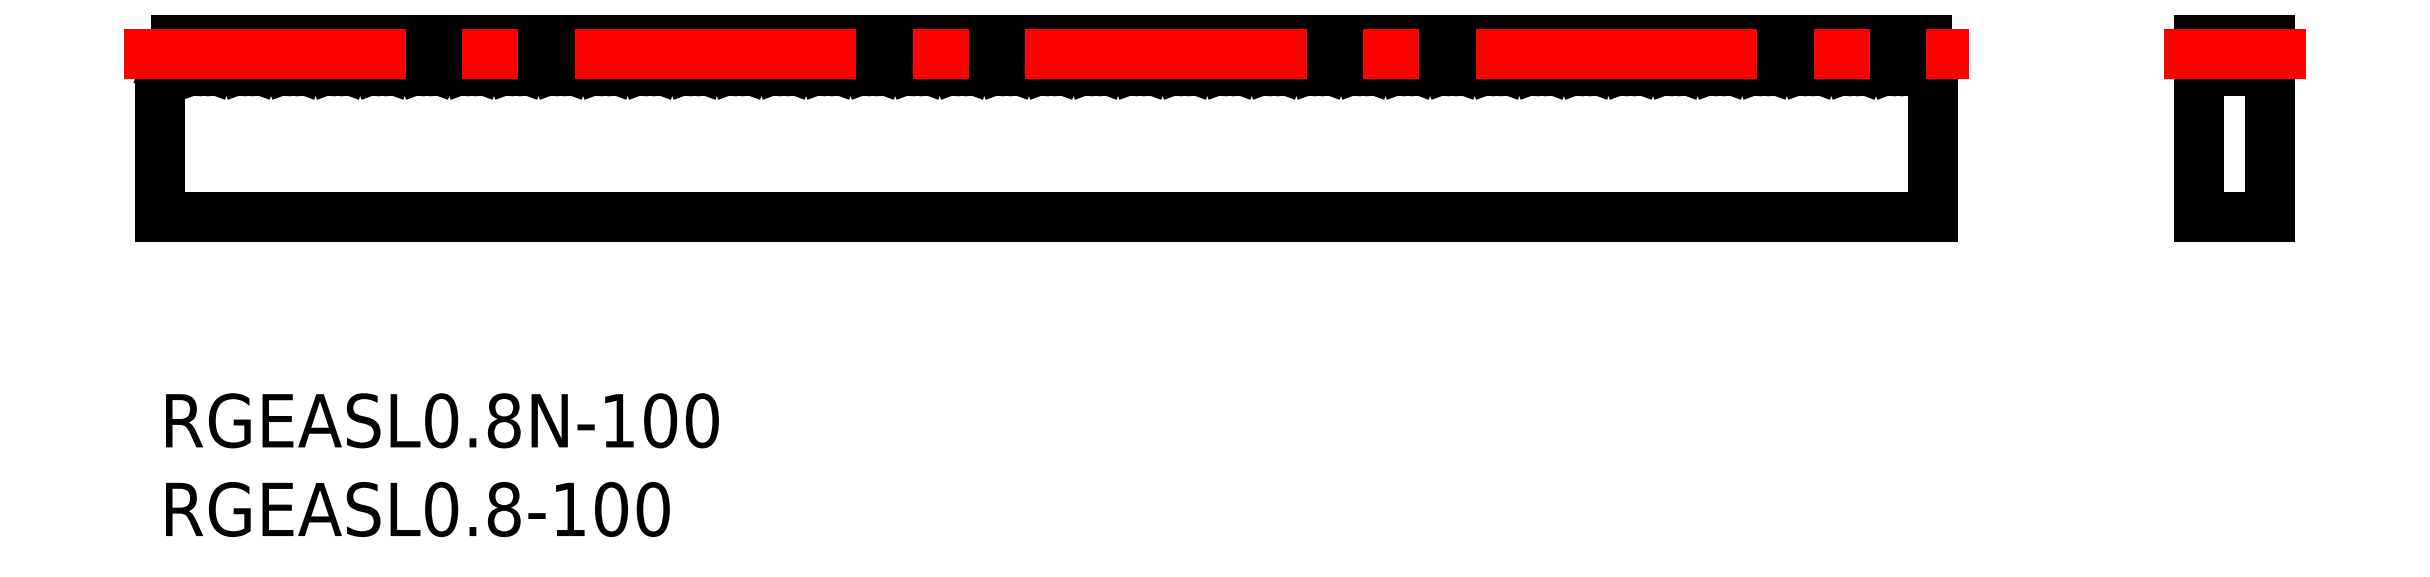
<metadata>
{"format":"dxf","ext":"dxf","renderer":"ezdxf+matplotlib","layout":"modelspace","background":"white","min_lineweight":24,"dpi":150}
</metadata>
<code>
0
SECTION
2
ENTITIES
0
TEXT
8
MSM_PART_NUMBER
10
0
20
-3
30
0
40
3
1
RGEASL0.8N-100
0
TEXT
8
MSM_PART_NUMBER
10
0
20
-8
30
0
40
3
1
RGEASL0.8-100
0
LINE
8
MSM_CONTINUOUS
10
99.61
20
20
30
0
11
98.94
21
20
31
0
0
LINE
8
MSM_CONTINUOUS
10
100
20
10
30
0
11
100
21
18.94
31
0
0
LINE
8
MSM_CONTINUOUS
10
99.61
20
20
30
0
11
100
21
18.94
31
0
0
LINE
8
MSM_CONTINUOUS
10
98.36
20
18.4
30
0
11
98.94
21
20
31
0
0
ARC
8
MSM_CONTINUOUS
10
98.07
20
18.5
30
0
40
0.304
50
270
51
340
0
LINE
8
MSM_CONTINUOUS
10
97.97
20
18.2
30
0
11
98.07
21
18.2
31
0
0
ARC
8
MSM_CONTINUOUS
10
97.97
20
18.5
30
0
40
0.304
50
200
51
270
0
LINE
8
MSM_CONTINUOUS
10
97.1
20
20
30
0
11
97.68
21
18.4
31
0
0
LINE
8
MSM_CONTINUOUS
10
97.1
20
20
30
0
11
96.42
21
20
31
0
0
LINE
8
MSM_CONTINUOUS
10
95.84
20
18.4
30
0
11
96.42
21
20
31
0
0
ARC
8
MSM_CONTINUOUS
10
95.56
20
18.5
30
0
40
0.304
50
270
51
340
0
LINE
8
MSM_CONTINUOUS
10
95.45
20
18.2
30
0
11
95.56
21
18.2
31
0
0
ARC
8
MSM_CONTINUOUS
10
95.45
20
18.5
30
0
40
0.304
50
200
51
270
0
LINE
8
MSM_CONTINUOUS
10
94.59
20
20
30
0
11
95.17
21
18.4
31
0
0
LINE
8
MSM_CONTINUOUS
10
94.59
20
20
30
0
11
93.91
21
20
31
0
0
LINE
8
MSM_CONTINUOUS
10
93.33
20
18.4
30
0
11
93.91
21
20
31
0
0
ARC
8
MSM_CONTINUOUS
10
93.04
20
18.5
30
0
40
0.304
50
270
51
340
0
LINE
8
MSM_CONTINUOUS
10
92.94
20
18.2
30
0
11
93.04
21
18.2
31
0
0
ARC
8
MSM_CONTINUOUS
10
92.94
20
18.5
30
0
40
0.304
50
200
51
270
0
LINE
8
MSM_CONTINUOUS
10
92.07
20
20
30
0
11
92.65
21
18.4
31
0
0
LINE
8
MSM_CONTINUOUS
10
92.07
20
20
30
0
11
91.4
21
20
31
0
0
LINE
8
MSM_CONTINUOUS
10
90.82
20
18.4
30
0
11
91.4
21
20
31
0
0
ARC
8
MSM_CONTINUOUS
10
90.53
20
18.5
30
0
40
0.304
50
270
51
340
0
LINE
8
MSM_CONTINUOUS
10
90.43
20
18.2
30
0
11
90.53
21
18.2
31
0
0
ARC
8
MSM_CONTINUOUS
10
90.43
20
18.5
30
0
40
0.304
50
200
51
270
0
LINE
8
MSM_CONTINUOUS
10
89.56
20
20
30
0
11
90.14
21
18.4
31
0
0
LINE
8
MSM_CONTINUOUS
10
89.56
20
20
30
0
11
88.89
21
20
31
0
0
LINE
8
MSM_CONTINUOUS
10
88.3
20
18.4
30
0
11
88.89
21
20
31
0
0
ARC
8
MSM_CONTINUOUS
10
88.02
20
18.5
30
0
40
0.304
50
270
51
340
0
LINE
8
MSM_CONTINUOUS
10
87.91
20
18.2
30
0
11
88.02
21
18.2
31
0
0
ARC
8
MSM_CONTINUOUS
10
87.91
20
18.5
30
0
40
0.304
50
200
51
270
0
LINE
8
MSM_CONTINUOUS
10
87.05
20
20
30
0
11
87.63
21
18.4
31
0
0
LINE
8
MSM_CONTINUOUS
10
87.05
20
20
30
0
11
86.37
21
20
31
0
0
LINE
8
MSM_CONTINUOUS
10
85.79
20
18.4
30
0
11
86.37
21
20
31
0
0
ARC
8
MSM_CONTINUOUS
10
85.5
20
18.5
30
0
40
0.304
50
270
51
340
0
LINE
8
MSM_CONTINUOUS
10
85.4
20
18.2
30
0
11
85.5
21
18.2
31
0
0
ARC
8
MSM_CONTINUOUS
10
85.4
20
18.5
30
0
40
0.304
50
200
51
270
0
LINE
8
MSM_CONTINUOUS
10
84.53
20
20
30
0
11
85.12
21
18.4
31
0
0
LINE
8
MSM_CONTINUOUS
10
84.53
20
20
30
0
11
83.86
21
20
31
0
0
LINE
8
MSM_CONTINUOUS
10
83.28
20
18.4
30
0
11
83.86
21
20
31
0
0
ARC
8
MSM_CONTINUOUS
10
82.99
20
18.5
30
0
40
0.304
50
270
51
340
0
LINE
8
MSM_CONTINUOUS
10
82.89
20
18.2
30
0
11
82.99
21
18.2
31
0
0
ARC
8
MSM_CONTINUOUS
10
82.89
20
18.5
30
0
40
0.304
50
200
51
270
0
LINE
8
MSM_CONTINUOUS
10
82.02
20
20
30
0
11
82.6
21
18.4
31
0
0
LINE
8
MSM_CONTINUOUS
10
82.02
20
20
30
0
11
81.35
21
20
31
0
0
LINE
8
MSM_CONTINUOUS
10
80.76
20
18.4
30
0
11
81.35
21
20
31
0
0
ARC
8
MSM_CONTINUOUS
10
80.48
20
18.5
30
0
40
0.304
50
270
51
340
0
LINE
8
MSM_CONTINUOUS
10
80.37
20
18.2
30
0
11
80.48
21
18.2
31
0
0
ARC
8
MSM_CONTINUOUS
10
80.37
20
18.5
30
0
40
0.304
50
200
51
270
0
LINE
8
MSM_CONTINUOUS
10
79.51
20
20
30
0
11
80.09
21
18.4
31
0
0
LINE
8
MSM_CONTINUOUS
10
79.51
20
20
30
0
11
78.83
21
20
31
0
0
LINE
8
MSM_CONTINUOUS
10
78.25
20
18.4
30
0
11
78.83
21
20
31
0
0
ARC
8
MSM_CONTINUOUS
10
77.96
20
18.5
30
0
40
0.304
50
270
51
340
0
LINE
8
MSM_CONTINUOUS
10
77.86
20
18.2
30
0
11
77.96
21
18.2
31
0
0
ARC
8
MSM_CONTINUOUS
10
77.86
20
18.5
30
0
40
0.304
50
200
51
270
0
LINE
8
MSM_CONTINUOUS
10
76.99
20
20
30
0
11
77.58
21
18.4
31
0
0
LINE
8
MSM_CONTINUOUS
10
76.99
20
20
30
0
11
76.32
21
20
31
0
0
LINE
8
MSM_CONTINUOUS
10
75.74
20
18.4
30
0
11
76.32
21
20
31
0
0
ARC
8
MSM_CONTINUOUS
10
75.45
20
18.5
30
0
40
0.304
50
270
51
340
0
LINE
8
MSM_CONTINUOUS
10
75.35
20
18.2
30
0
11
75.45
21
18.2
31
0
0
ARC
8
MSM_CONTINUOUS
10
75.35
20
18.5
30
0
40
0.304
50
200
51
270
0
LINE
8
MSM_CONTINUOUS
10
74.48
20
20
30
0
11
75.06
21
18.4
31
0
0
LINE
8
MSM_CONTINUOUS
10
74.48
20
20
30
0
11
73.81
21
20
31
0
0
LINE
8
MSM_CONTINUOUS
10
73.22
20
18.4
30
0
11
73.81
21
20
31
0
0
ARC
8
MSM_CONTINUOUS
10
72.94
20
18.5
30
0
40
0.304
50
270
51
340
0
LINE
8
MSM_CONTINUOUS
10
72.83
20
18.2
30
0
11
72.94
21
18.2
31
0
0
ARC
8
MSM_CONTINUOUS
10
72.83
20
18.5
30
0
40
0.304
50
200
51
270
0
LINE
8
MSM_CONTINUOUS
10
71.97
20
20
30
0
11
72.55
21
18.4
31
0
0
LINE
8
MSM_CONTINUOUS
10
71.97
20
20
30
0
11
71.29
21
20
31
0
0
LINE
8
MSM_CONTINUOUS
10
70.71
20
18.4
30
0
11
71.29
21
20
31
0
0
ARC
8
MSM_CONTINUOUS
10
70.42
20
18.5
30
0
40
0.304
50
270
51
340
0
LINE
8
MSM_CONTINUOUS
10
70.32
20
18.2
30
0
11
70.42
21
18.2
31
0
0
ARC
8
MSM_CONTINUOUS
10
70.32
20
18.5
30
0
40
0.304
50
200
51
270
0
LINE
8
MSM_CONTINUOUS
10
69.45
20
20
30
0
11
70.04
21
18.4
31
0
0
LINE
8
MSM_CONTINUOUS
10
69.45
20
20
30
0
11
68.78
21
20
31
0
0
LINE
8
MSM_CONTINUOUS
10
68.2
20
18.4
30
0
11
68.78
21
20
31
0
0
ARC
8
MSM_CONTINUOUS
10
67.91
20
18.5
30
0
40
0.304
50
270
51
340
0
LINE
8
MSM_CONTINUOUS
10
67.81
20
18.2
30
0
11
67.91
21
18.2
31
0
0
ARC
8
MSM_CONTINUOUS
10
67.81
20
18.5
30
0
40
0.304
50
200
51
270
0
LINE
8
MSM_CONTINUOUS
10
66.94
20
20
30
0
11
67.52
21
18.4
31
0
0
LINE
8
MSM_CONTINUOUS
10
66.94
20
20
30
0
11
66.27
21
20
31
0
0
LINE
8
MSM_CONTINUOUS
10
65.68
20
18.4
30
0
11
66.27
21
20
31
0
0
ARC
8
MSM_CONTINUOUS
10
65.4
20
18.5
30
0
40
0.304
50
270
51
340
0
LINE
8
MSM_CONTINUOUS
10
65.29
20
18.2
30
0
11
65.4
21
18.2
31
0
0
ARC
8
MSM_CONTINUOUS
10
65.29
20
18.5
30
0
40
0.304
50
200
51
270
0
LINE
8
MSM_CONTINUOUS
10
64.43
20
20
30
0
11
65.01
21
18.4
31
0
0
LINE
8
MSM_CONTINUOUS
10
64.43
20
20
30
0
11
63.75
21
20
31
0
0
LINE
8
MSM_CONTINUOUS
10
63.17
20
18.4
30
0
11
63.75
21
20
31
0
0
ARC
8
MSM_CONTINUOUS
10
62.88
20
18.5
30
0
40
0.304
50
270
51
340
0
LINE
8
MSM_CONTINUOUS
10
62.78
20
18.2
30
0
11
62.88
21
18.2
31
0
0
ARC
8
MSM_CONTINUOUS
10
62.78
20
18.5
30
0
40
0.304
50
200
51
270
0
LINE
8
MSM_CONTINUOUS
10
61.91
20
20
30
0
11
62.5
21
18.4
31
0
0
LINE
8
MSM_CONTINUOUS
10
61.91
20
20
30
0
11
61.24
21
20
31
0
0
LINE
8
MSM_CONTINUOUS
10
60.66
20
18.4
30
0
11
61.24
21
20
31
0
0
ARC
8
MSM_CONTINUOUS
10
60.37
20
18.5
30
0
40
0.304
50
270
51
340
0
LINE
8
MSM_CONTINUOUS
10
60.27
20
18.2
30
0
11
60.37
21
18.2
31
0
0
ARC
8
MSM_CONTINUOUS
10
60.27
20
18.5
30
0
40
0.304
50
200
51
270
0
LINE
8
MSM_CONTINUOUS
10
59.4
20
20
30
0
11
59.98
21
18.4
31
0
0
LINE
8
MSM_CONTINUOUS
10
59.4
20
20
30
0
11
58.73
21
20
31
0
0
LINE
8
MSM_CONTINUOUS
10
58.14
20
18.4
30
0
11
58.73
21
20
31
0
0
ARC
8
MSM_CONTINUOUS
10
57.86
20
18.5
30
0
40
0.304
50
270
51
340
0
LINE
8
MSM_CONTINUOUS
10
57.75
20
18.2
30
0
11
57.86
21
18.2
31
0
0
ARC
8
MSM_CONTINUOUS
10
57.75
20
18.5
30
0
40
0.304
50
200
51
270
0
LINE
8
MSM_CONTINUOUS
10
56.89
20
20
30
0
11
57.47
21
18.4
31
0
0
LINE
8
MSM_CONTINUOUS
10
56.89
20
20
30
0
11
56.21
21
20
31
0
0
LINE
8
MSM_CONTINUOUS
10
55.63
20
18.4
30
0
11
56.21
21
20
31
0
0
ARC
8
MSM_CONTINUOUS
10
55.34
20
18.5
30
0
40
0.304
50
270
51
340
0
LINE
8
MSM_CONTINUOUS
10
55.24
20
18.2
30
0
11
55.34
21
18.2
31
0
0
ARC
8
MSM_CONTINUOUS
10
55.24
20
18.5
30
0
40
0.304
50
200
51
270
0
LINE
8
MSM_CONTINUOUS
10
54.37
20
20
30
0
11
54.96
21
18.4
31
0
0
LINE
8
MSM_CONTINUOUS
10
54.37
20
20
30
0
11
53.7
21
20
31
0
0
LINE
8
MSM_CONTINUOUS
10
53.12
20
18.4
30
0
11
53.7
21
20
31
0
0
ARC
8
MSM_CONTINUOUS
10
52.83
20
18.5
30
0
40
0.304
50
270
51
340
0
LINE
8
MSM_CONTINUOUS
10
52.73
20
18.2
30
0
11
52.83
21
18.2
31
0
0
ARC
8
MSM_CONTINUOUS
10
52.73
20
18.5
30
0
40
0.304
50
200
51
270
0
LINE
8
MSM_CONTINUOUS
10
51.86
20
20
30
0
11
52.44
21
18.4
31
0
0
LINE
8
MSM_CONTINUOUS
10
51.86
20
20
30
0
11
51.19
21
20
31
0
0
LINE
8
MSM_CONTINUOUS
10
50.6
20
18.4
30
0
11
51.19
21
20
31
0
0
ARC
8
MSM_CONTINUOUS
10
50.32
20
18.5
30
0
40
0.304
50
270
51
340
0
LINE
8
MSM_CONTINUOUS
10
50.21
20
18.2
30
0
11
50.32
21
18.2
31
0
0
ARC
8
MSM_CONTINUOUS
10
50.21
20
18.5
30
0
40
0.304
50
200
51
270
0
LINE
8
MSM_CONTINUOUS
10
49.35
20
20
30
0
11
49.93
21
18.4
31
0
0
LINE
8
MSM_CONTINUOUS
10
49.35
20
20
30
0
11
48.67
21
20
31
0
0
LINE
8
MSM_CONTINUOUS
10
48.09
20
18.4
30
0
11
48.67
21
20
31
0
0
ARC
8
MSM_CONTINUOUS
10
47.8
20
18.5
30
0
40
0.304
50
270
51
340
0
LINE
8
MSM_CONTINUOUS
10
47.7
20
18.2
30
0
11
47.8
21
18.2
31
0
0
ARC
8
MSM_CONTINUOUS
10
47.7
20
18.5
30
0
40
0.304
50
200
51
270
0
LINE
8
MSM_CONTINUOUS
10
46.83
20
20
30
0
11
47.42
21
18.4
31
0
0
LINE
8
MSM_CONTINUOUS
10
46.83
20
20
30
0
11
46.16
21
20
31
0
0
LINE
8
MSM_CONTINUOUS
10
45.58
20
18.4
30
0
11
46.16
21
20
31
0
0
ARC
8
MSM_CONTINUOUS
10
45.29
20
18.5
30
0
40
0.304
50
270
51
340
0
LINE
8
MSM_CONTINUOUS
10
45.19
20
18.2
30
0
11
45.29
21
18.2
31
0
0
ARC
8
MSM_CONTINUOUS
10
45.19
20
18.5
30
0
40
0.304
50
200
51
270
0
LINE
8
MSM_CONTINUOUS
10
44.32
20
20
30
0
11
44.9
21
18.4
31
0
0
LINE
8
MSM_CONTINUOUS
10
44.32
20
20
30
0
11
43.65
21
20
31
0
0
LINE
8
MSM_CONTINUOUS
10
43.06
20
18.4
30
0
11
43.65
21
20
31
0
0
ARC
8
MSM_CONTINUOUS
10
42.78
20
18.5
30
0
40
0.304
50
270
51
340
0
LINE
8
MSM_CONTINUOUS
10
42.67
20
18.2
30
0
11
42.78
21
18.2
31
0
0
ARC
8
MSM_CONTINUOUS
10
42.67
20
18.5
30
0
40
0.304
50
200
51
270
0
LINE
8
MSM_CONTINUOUS
10
41.81
20
20
30
0
11
42.39
21
18.4
31
0
0
LINE
8
MSM_CONTINUOUS
10
41.81
20
20
30
0
11
41.13
21
20
31
0
0
LINE
8
MSM_CONTINUOUS
10
40.55
20
18.4
30
0
11
41.13
21
20
31
0
0
ARC
8
MSM_CONTINUOUS
10
40.26
20
18.5
30
0
40
0.304
50
270
51
340
0
LINE
8
MSM_CONTINUOUS
10
40.16
20
18.2
30
0
11
40.26
21
18.2
31
0
0
ARC
8
MSM_CONTINUOUS
10
40.16
20
18.5
30
0
40
0.304
50
200
51
270
0
LINE
8
MSM_CONTINUOUS
10
39.29
20
20
30
0
11
39.88
21
18.4
31
0
0
LINE
8
MSM_CONTINUOUS
10
39.29
20
20
30
0
11
38.62
21
20
31
0
0
LINE
8
MSM_CONTINUOUS
10
38.04
20
18.4
30
0
11
38.62
21
20
31
0
0
ARC
8
MSM_CONTINUOUS
10
37.75
20
18.5
30
0
40
0.304
50
270
51
340
0
LINE
8
MSM_CONTINUOUS
10
37.65
20
18.2
30
0
11
37.75
21
18.2
31
0
0
ARC
8
MSM_CONTINUOUS
10
37.65
20
18.5
30
0
40
0.304
50
200
51
270
0
LINE
8
MSM_CONTINUOUS
10
36.78
20
20
30
0
11
37.36
21
18.4
31
0
0
LINE
8
MSM_CONTINUOUS
10
36.78
20
20
30
0
11
36.11
21
20
31
0
0
LINE
8
MSM_CONTINUOUS
10
35.52
20
18.4
30
0
11
36.11
21
20
31
0
0
ARC
8
MSM_CONTINUOUS
10
35.24
20
18.5
30
0
40
0.304
50
270
51
340
0
LINE
8
MSM_CONTINUOUS
10
35.13
20
18.2
30
0
11
35.24
21
18.2
31
0
0
ARC
8
MSM_CONTINUOUS
10
35.13
20
18.5
30
0
40
0.304
50
200
51
270
0
LINE
8
MSM_CONTINUOUS
10
34.27
20
20
30
0
11
34.85
21
18.4
31
0
0
LINE
8
MSM_CONTINUOUS
10
34.27
20
20
30
0
11
33.59
21
20
31
0
0
LINE
8
MSM_CONTINUOUS
10
33.01
20
18.4
30
0
11
33.59
21
20
31
0
0
ARC
8
MSM_CONTINUOUS
10
32.72
20
18.5
30
0
40
0.304
50
270
51
340
0
LINE
8
MSM_CONTINUOUS
10
32.62
20
18.2
30
0
11
32.72
21
18.2
31
0
0
ARC
8
MSM_CONTINUOUS
10
32.62
20
18.5
30
0
40
0.304
50
200
51
270
0
LINE
8
MSM_CONTINUOUS
10
31.75
20
20
30
0
11
32.34
21
18.4
31
0
0
LINE
8
MSM_CONTINUOUS
10
31.75
20
20
30
0
11
31.08
21
20
31
0
0
LINE
8
MSM_CONTINUOUS
10
30.5
20
18.4
30
0
11
31.08
21
20
31
0
0
ARC
8
MSM_CONTINUOUS
10
30.21
20
18.5
30
0
40
0.304
50
270
51
340
0
LINE
8
MSM_CONTINUOUS
10
30.11
20
18.2
30
0
11
30.21
21
18.2
31
0
0
ARC
8
MSM_CONTINUOUS
10
30.11
20
18.5
30
0
40
0.304
50
200
51
270
0
LINE
8
MSM_CONTINUOUS
10
29.24
20
20
30
0
11
29.82
21
18.4
31
0
0
LINE
8
MSM_CONTINUOUS
10
29.24
20
20
30
0
11
28.57
21
20
31
0
0
LINE
8
MSM_CONTINUOUS
10
27.98
20
18.4
30
0
11
28.57
21
20
31
0
0
ARC
8
MSM_CONTINUOUS
10
27.7
20
18.5
30
0
40
0.304
50
270
51
340
0
LINE
8
MSM_CONTINUOUS
10
27.59
20
18.2
30
0
11
27.7
21
18.2
31
0
0
ARC
8
MSM_CONTINUOUS
10
27.59
20
18.5
30
0
40
0.304
50
200
51
270
0
LINE
8
MSM_CONTINUOUS
10
26.73
20
20
30
0
11
27.31
21
18.4
31
0
0
LINE
8
MSM_CONTINUOUS
10
26.73
20
20
30
0
11
26.05
21
20
31
0
0
LINE
8
MSM_CONTINUOUS
10
25.47
20
18.4
30
0
11
26.05
21
20
31
0
0
ARC
8
MSM_CONTINUOUS
10
25.18
20
18.5
30
0
40
0.304
50
270
51
340
0
LINE
8
MSM_CONTINUOUS
10
25.08
20
18.2
30
0
11
25.18
21
18.2
31
0
0
ARC
8
MSM_CONTINUOUS
10
25.08
20
18.5
30
0
40
0.304
50
200
51
270
0
LINE
8
MSM_CONTINUOUS
10
24.21
20
20
30
0
11
24.8
21
18.4
31
0
0
LINE
8
MSM_CONTINUOUS
10
24.21
20
20
30
0
11
23.54
21
20
31
0
0
LINE
8
MSM_CONTINUOUS
10
22.96
20
18.4
30
0
11
23.54
21
20
31
0
0
ARC
8
MSM_CONTINUOUS
10
22.67
20
18.5
30
0
40
0.304
50
270
51
340
0
LINE
8
MSM_CONTINUOUS
10
22.57
20
18.2
30
0
11
22.67
21
18.2
31
0
0
ARC
8
MSM_CONTINUOUS
10
22.57
20
18.5
30
0
40
0.304
50
200
51
270
0
LINE
8
MSM_CONTINUOUS
10
21.7
20
20
30
0
11
22.28
21
18.4
31
0
0
LINE
8
MSM_CONTINUOUS
10
21.7
20
20
30
0
11
21.03
21
20
31
0
0
LINE
8
MSM_CONTINUOUS
10
20.44
20
18.4
30
0
11
21.03
21
20
31
0
0
ARC
8
MSM_CONTINUOUS
10
20.16
20
18.5
30
0
40
0.304
50
270
51
340
0
LINE
8
MSM_CONTINUOUS
10
20.05
20
18.2
30
0
11
20.16
21
18.2
31
0
0
ARC
8
MSM_CONTINUOUS
10
20.05
20
18.5
30
0
40
0.304
50
200
51
270
0
LINE
8
MSM_CONTINUOUS
10
19.19
20
20
30
0
11
19.77
21
18.4
31
0
0
LINE
8
MSM_CONTINUOUS
10
19.19
20
20
30
0
11
18.51
21
20
31
0
0
LINE
8
MSM_CONTINUOUS
10
17.93
20
18.4
30
0
11
18.51
21
20
31
0
0
ARC
8
MSM_CONTINUOUS
10
17.64
20
18.5
30
0
40
0.304
50
270
51
340
0
LINE
8
MSM_CONTINUOUS
10
17.54
20
18.2
30
0
11
17.64
21
18.2
31
0
0
ARC
8
MSM_CONTINUOUS
10
17.54
20
18.5
30
0
40
0.304
50
200
51
270
0
LINE
8
MSM_CONTINUOUS
10
16.67
20
20
30
0
11
17.26
21
18.4
31
0
0
LINE
8
MSM_CONTINUOUS
10
16.67
20
20
30
0
11
16
21
20
31
0
0
LINE
8
MSM_CONTINUOUS
10
15.42
20
18.4
30
0
11
16
21
20
31
0
0
ARC
8
MSM_CONTINUOUS
10
15.13
20
18.5
30
0
40
0.304
50
270
51
340
0
LINE
8
MSM_CONTINUOUS
10
15.03
20
18.2
30
0
11
15.13
21
18.2
31
0
0
ARC
8
MSM_CONTINUOUS
10
15.03
20
18.5
30
0
40
0.304
50
200
51
270
0
LINE
8
MSM_CONTINUOUS
10
14.16
20
20
30
0
11
14.74
21
18.4
31
0
0
LINE
8
MSM_CONTINUOUS
10
14.16
20
20
30
0
11
13.49
21
20
31
0
0
LINE
8
MSM_CONTINUOUS
10
12.9
20
18.4
30
0
11
13.49
21
20
31
0
0
ARC
8
MSM_CONTINUOUS
10
12.62
20
18.5
30
0
40
0.304
50
270
51
340
0
LINE
8
MSM_CONTINUOUS
10
12.52
20
18.2
30
0
11
12.62
21
18.2
31
0
0
ARC
8
MSM_CONTINUOUS
10
12.52
20
18.5
30
0
40
0.304
50
200
51
270
0
LINE
8
MSM_CONTINUOUS
10
11.65
20
20
30
0
11
12.23
21
18.4
31
0
0
LINE
8
MSM_CONTINUOUS
10
11.65
20
20
30
0
11
10.97
21
20
31
0
0
LINE
8
MSM_CONTINUOUS
10
10.39
20
18.4
30
0
11
10.97
21
20
31
0
0
ARC
8
MSM_CONTINUOUS
10
10.1
20
18.5
30
0
40
0.304
50
270
51
340
0
LINE
8
MSM_CONTINUOUS
10
10
20
18.2
30
0
11
10.1
21
18.2
31
0
0
ARC
8
MSM_CONTINUOUS
10
10
20
18.5
30
0
40
0.304
50
200
51
270
0
LINE
8
MSM_CONTINUOUS
10
9.134
20
20
30
0
11
9.716
21
18.4
31
0
0
LINE
8
MSM_CONTINUOUS
10
9.134
20
20
30
0
11
8.459
21
20
31
0
0
LINE
8
MSM_CONTINUOUS
10
7.877
20
18.4
30
0
11
8.459
21
20
31
0
0
ARC
8
MSM_CONTINUOUS
10
7.591
20
18.5
30
0
40
0.304
50
270
51
340
0
LINE
8
MSM_CONTINUOUS
10
7.488
20
18.2
30
0
11
7.591
21
18.2
31
0
0
ARC
8
MSM_CONTINUOUS
10
7.488
20
18.5
30
0
40
0.304
50
200
51
270
0
LINE
8
MSM_CONTINUOUS
10
6.62
20
20
30
0
11
7.203
21
18.4
31
0
0
LINE
8
MSM_CONTINUOUS
10
6.62
20
20
30
0
11
5.946
21
20
31
0
0
LINE
8
MSM_CONTINUOUS
10
5.364
20
18.4
30
0
11
5.946
21
20
31
0
0
ARC
8
MSM_CONTINUOUS
10
5.078
20
18.5
30
0
40
0.304
50
270
51
340
0
LINE
8
MSM_CONTINUOUS
10
4.975
20
18.2
30
0
11
5.078
21
18.2
31
0
0
ARC
8
MSM_CONTINUOUS
10
4.975
20
18.5
30
0
40
0.304
50
200
51
270
0
LINE
8
MSM_CONTINUOUS
10
4.107
20
20
30
0
11
4.689
21
18.4
31
0
0
LINE
8
MSM_CONTINUOUS
10
4.107
20
20
30
0
11
3.433
21
20
31
0
0
LINE
8
MSM_CONTINUOUS
10
2.85
20
18.4
30
0
11
3.433
21
20
31
0
0
ARC
8
MSM_CONTINUOUS
10
2.565
20
18.5
30
0
40
0.304
50
270
51
340
0
LINE
8
MSM_CONTINUOUS
10
2.462
20
18.2
30
0
11
2.565
21
18.2
31
0
0
ARC
8
MSM_CONTINUOUS
10
2.462
20
18.5
30
0
40
0.304
50
200
51
270
0
LINE
8
MSM_CONTINUOUS
10
1.594
20
20
30
0
11
2.176
21
18.4
31
0
0
LINE
8
MSM_CONTINUOUS
10
1.594
20
20
30
0
11
0.9195
21
20
31
0
0
LINE
8
MSM_CONTINUOUS
10
0.3372
20
18.4
30
0
11
0.9195
21
20
31
0
0
ARC
8
MSM_CONTINUOUS
10
0.05149
20
18.5
30
0
40
0.304
50
270
51
340
0
LINE
8
MSM_CONTINUOUS
10
0
20
18.2
30
0
11
0.05149
21
18.2
31
0
0
LINE
8
MSM_CONTINUOUS
10
0
20
18.2
30
0
11
0
21
10
31
0
0
LINE
8
MSM_CONTINUOUS
10
0
20
10
30
0
11
100
21
10
31
0
0
LINE
8
MSM_CONTINUOUS
10
115
20
10
30
0
11
115
21
20
31
0
0
LINE
8
MSM_CONTINUOUS
10
119
20
10
30
0
11
119
21
20
31
0
0
LINE
8
MSM_CONTINUOUS
10
115
20
10
30
0
11
119
21
10
31
0
0
LINE
8
MSM_CONTINUOUS
10
115
20
18.2
30
0
11
119
21
18.2
31
0
0
LINE
8
MSM_CONTINUOUS
10
115
20
20
30
0
11
119
21
20
31
0
0
LINE
8
MSM_CENTER
10
-2
20
19.2
30
0
11
102
21
19.2
31
0
0
LINE
8
MSM_CENTER
10
113
20
19.2
30
0
11
121
21
19.2
31
0
0
ENDSEC
0
EOF

</code>
